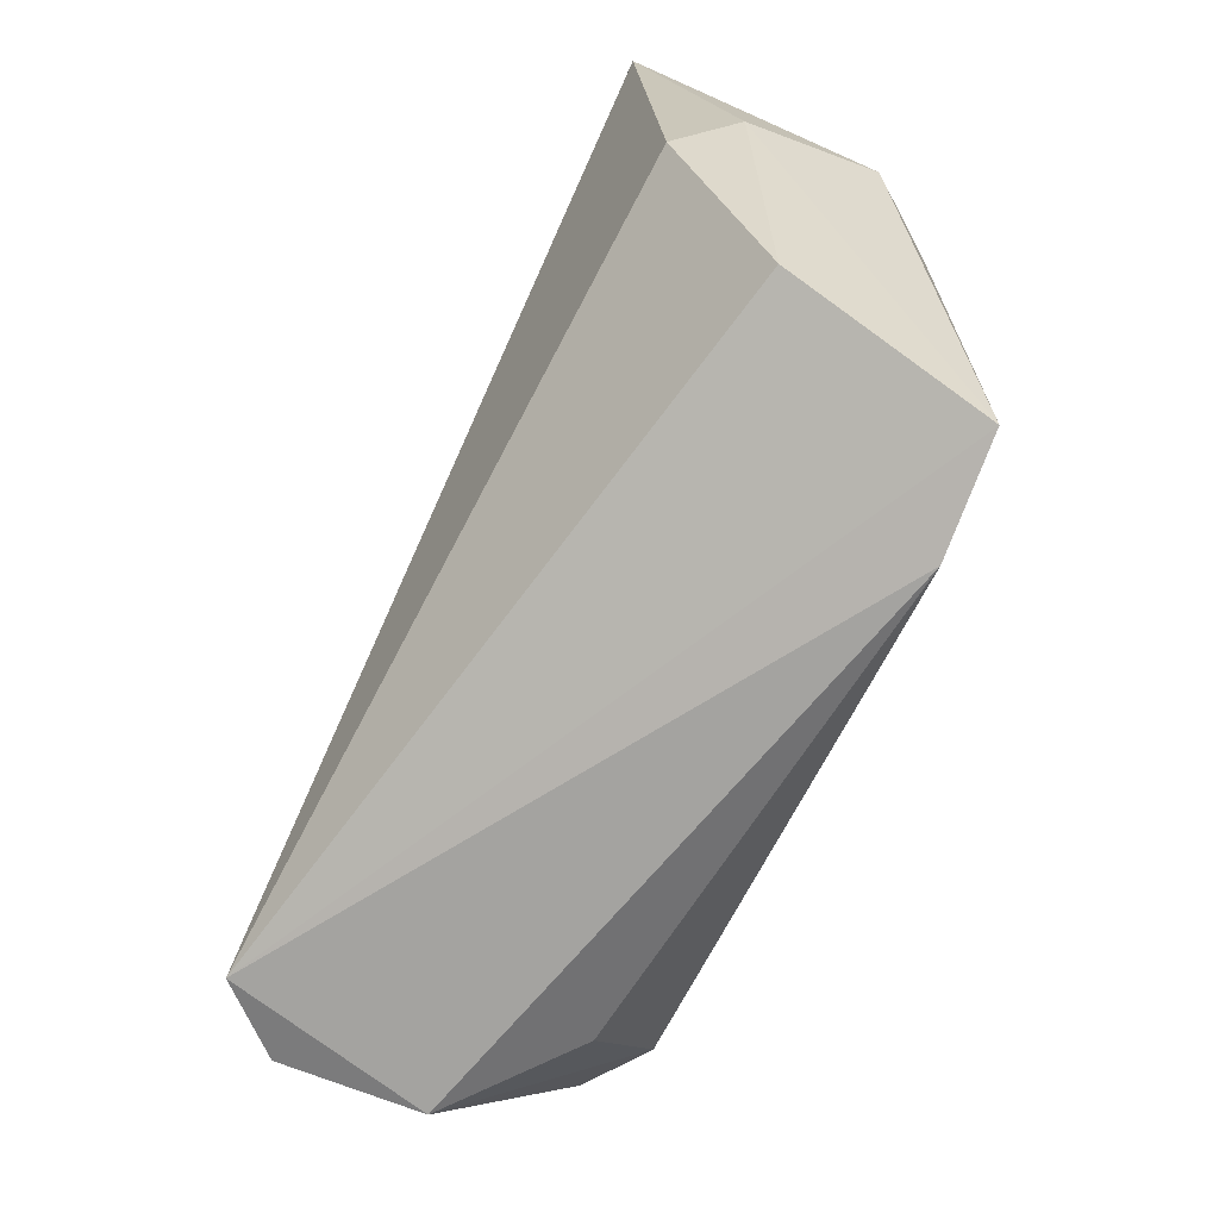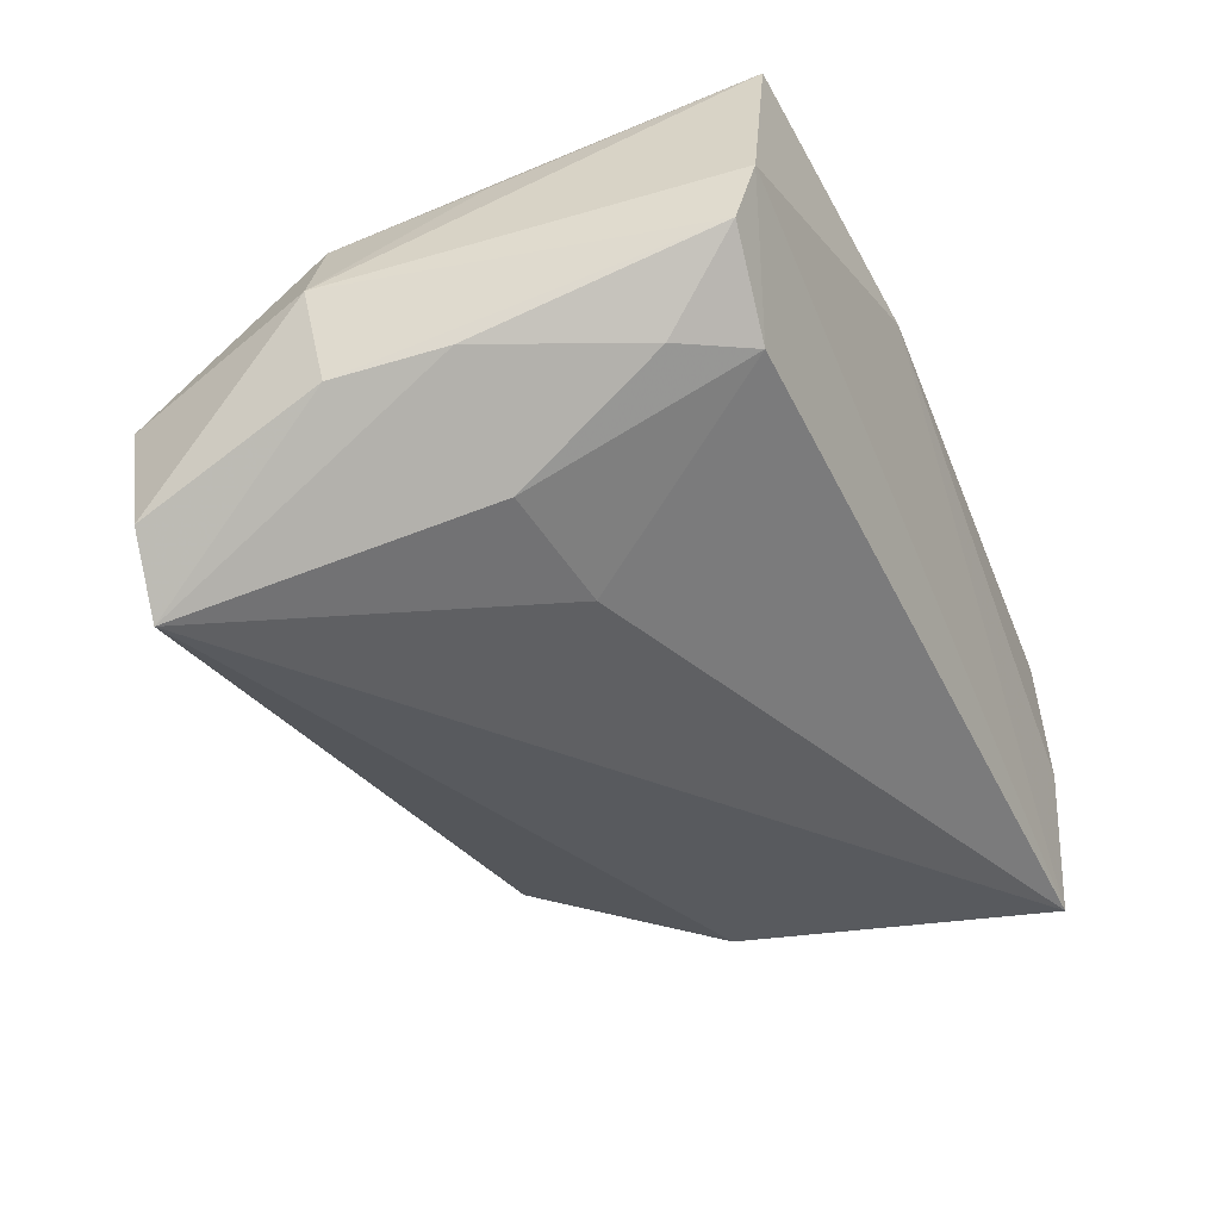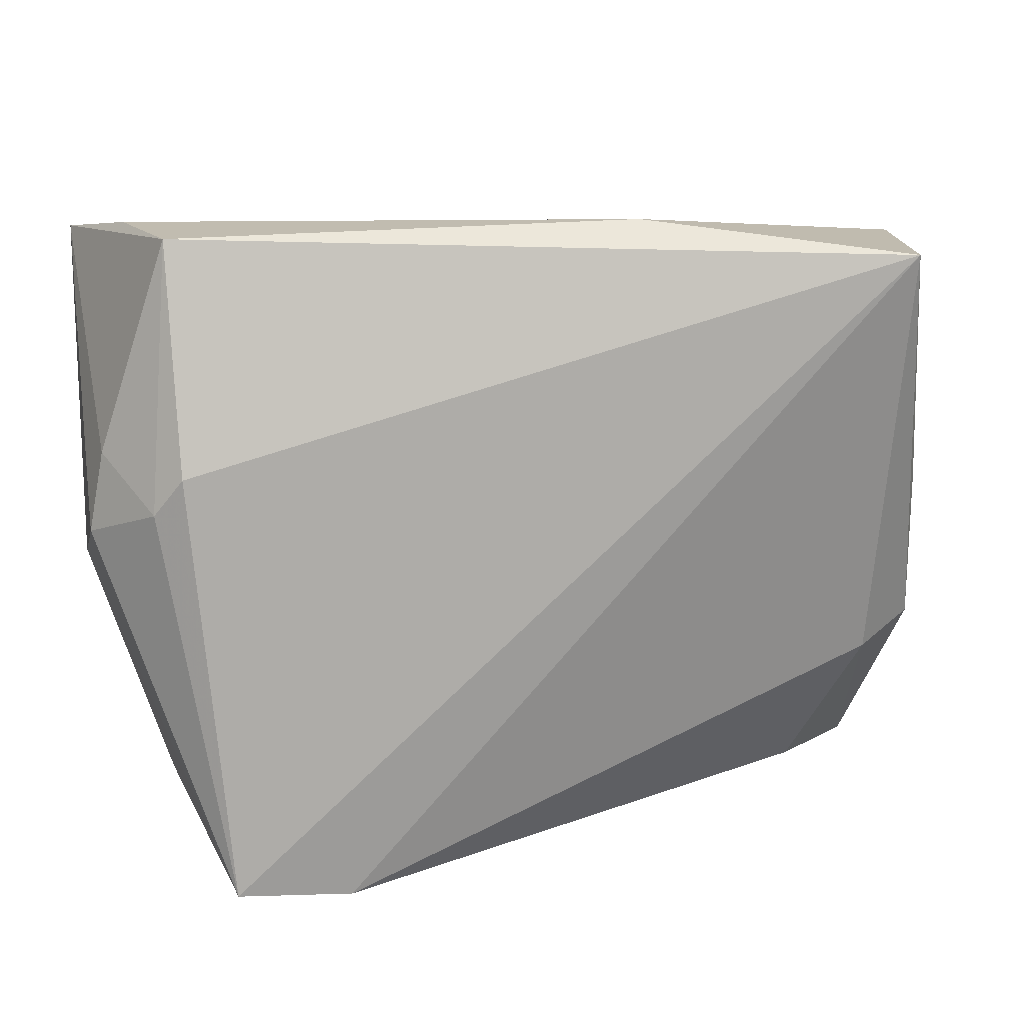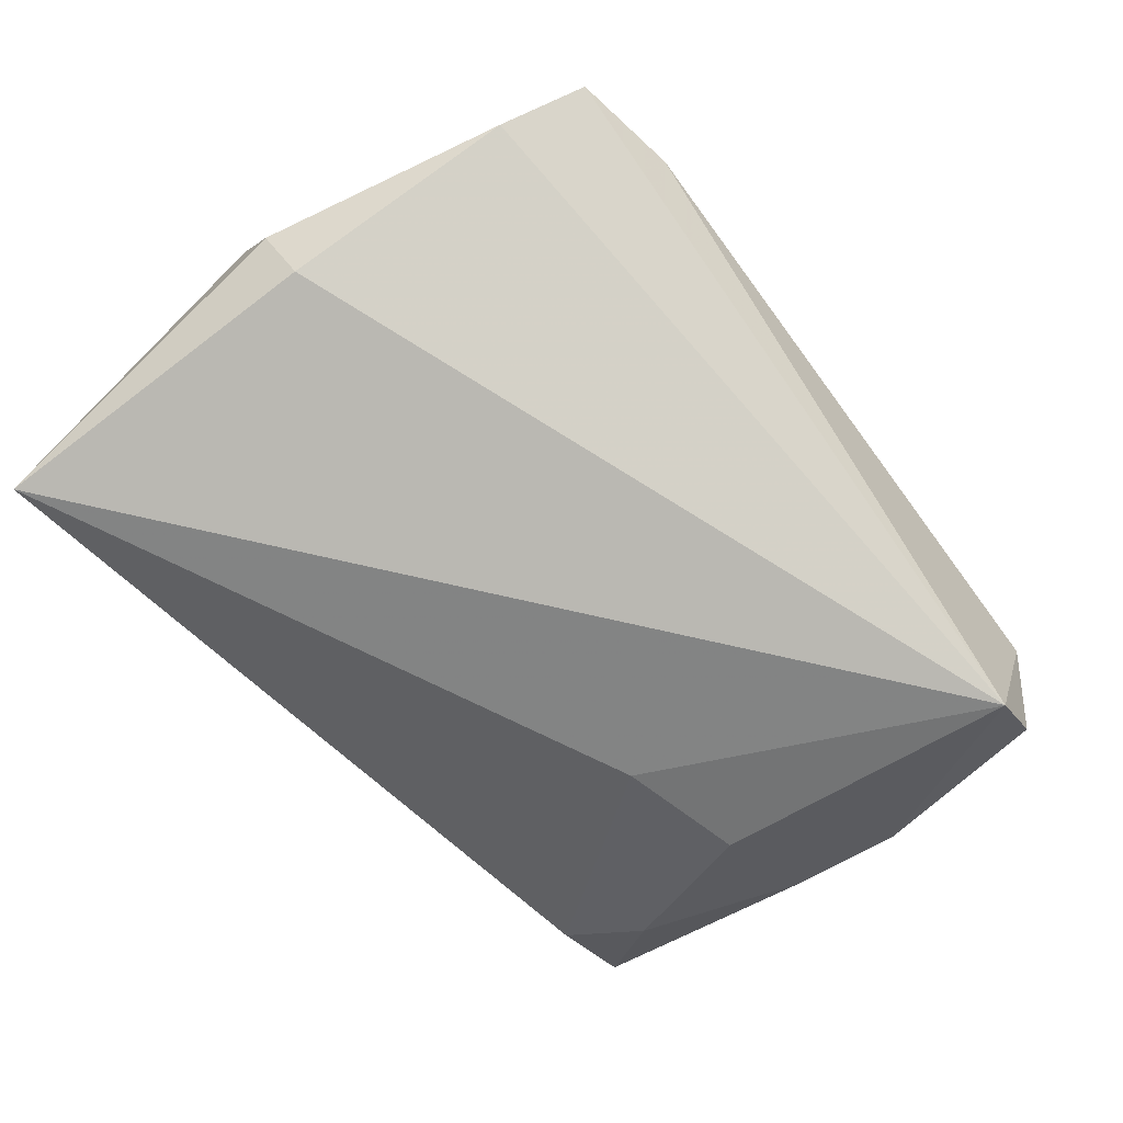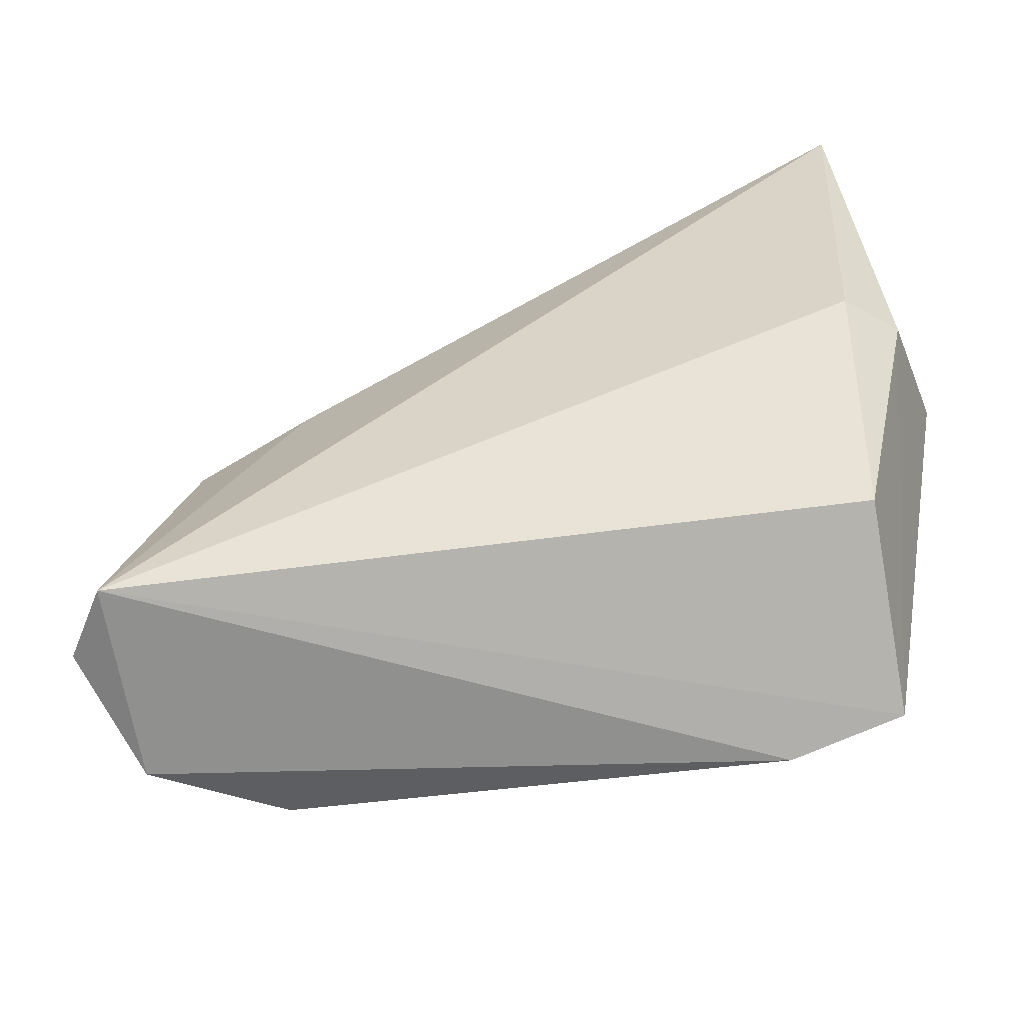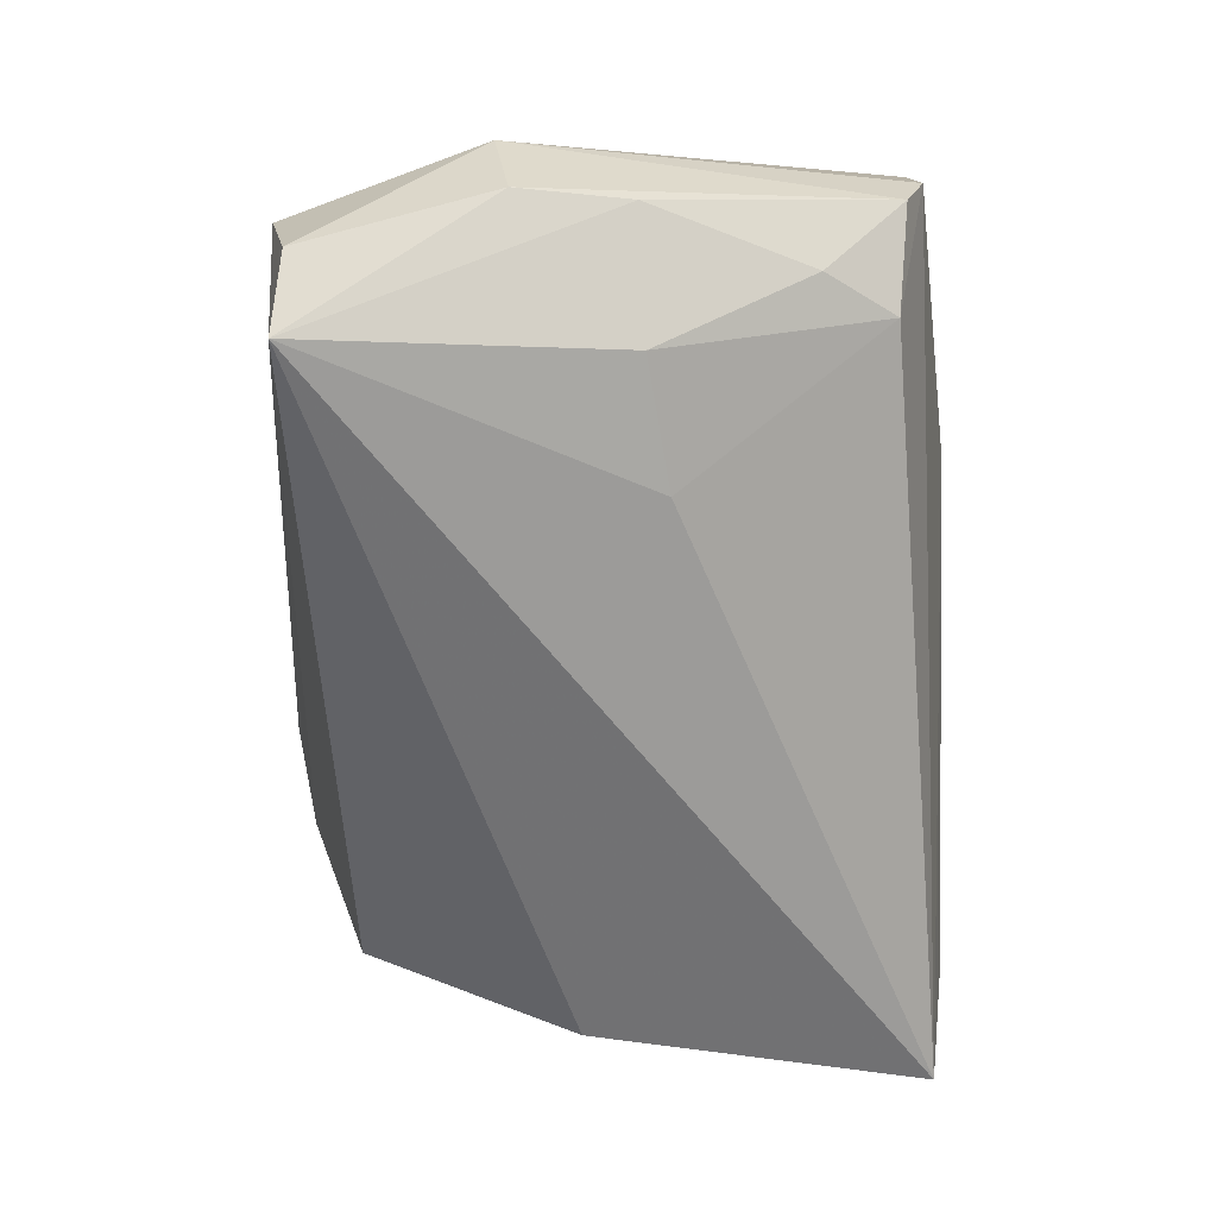
<metadata>
{"format":"obj","ext":"obj","renderer":"f3d","projection":"perspective","resolution":1024,"background":"white","views":[{"elev":-74.7,"azim":71.0,"up":"+Z"},{"elev":-45.4,"azim":-66.7,"up":"+Y"},{"elev":16.3,"azim":169.3,"up":"+Z"},{"elev":-68.7,"azim":132.7,"up":"+Y"},{"elev":-62.3,"azim":25.4,"up":"+Z"},{"elev":-68.9,"azim":-88.2,"up":"+Y"}]}
</metadata>
<code>
v 0.08872 -0.03082 0.03382
v 0.09253 -0.04143 0.03289
v 0.08687 -0.02714 0.005992
v 0.05672 -0.03696 0.007679
v 0.05655 -0.03406 0.03278
v 0.05906 -0.04529 0.008404
v 0.09227 -0.03168 0.02135
v 0.06914 -0.02928 0.03432
v 0.08916 -0.0354 0.008773
v 0.08194 -0.02735 0.00559
v 0.05496 -0.04025 0.01687
v 0.06061 -0.03914 0.03137
v 0.09163 -0.03154 0.02479
v 0.09023 -0.03594 0.0338
v 0.05782 -0.02637 0.03294
v 0.09097 -0.03974 0.0183
v 0.09255 -0.03726 0.01883
v 0.05636 -0.04281 0.008816
v 0.06616 -0.04303 0.02251
v 0.0586 -0.03963 0.02842
v 0.08844 -0.0281 0.02433
v 0.05858 -0.02898 0.01491
v 0.05403 -0.03585 0.01622
v 0.0557 -0.03969 0.02162
v 0.06062 -0.04265 0.02172
v 0.05665 -0.0366 0.03188
v 0.08964 -0.02875 0.02269
v 0.06095 -0.03217 0.008612
v 0.05586 -0.03102 0.01575
v 0.05624 -0.02993 0.02239
f 8 5 2
f 9 6 3
f 10 6 4
f 10 3 6
f 12 2 5
f 13 1 2
f 13 2 7
f 14 8 2
f 14 2 1
f 14 1 8
f 15 8 1
f 15 3 10
f 15 5 8
f 16 2 6
f 16 6 9
f 17 9 3
f 17 3 7
f 17 16 9
f 17 7 2
f 17 2 16
f 18 4 6
f 18 6 11
f 19 6 2
f 19 2 12
f 21 15 1
f 21 3 15
f 22 15 10
f 23 5 15
f 23 18 11
f 23 4 18
f 24 11 6
f 24 6 20
f 25 19 12
f 25 12 20
f 25 20 6
f 25 6 19
f 26 20 12
f 26 12 5
f 26 24 20
f 26 11 24
f 26 23 11
f 26 5 23
f 27 13 7
f 27 7 3
f 27 3 21
f 27 21 1
f 27 1 13
f 28 22 10
f 28 10 4
f 28 4 22
f 29 22 4
f 29 4 23
f 29 15 22
f 30 29 23
f 30 23 15
f 30 15 29

</code>
